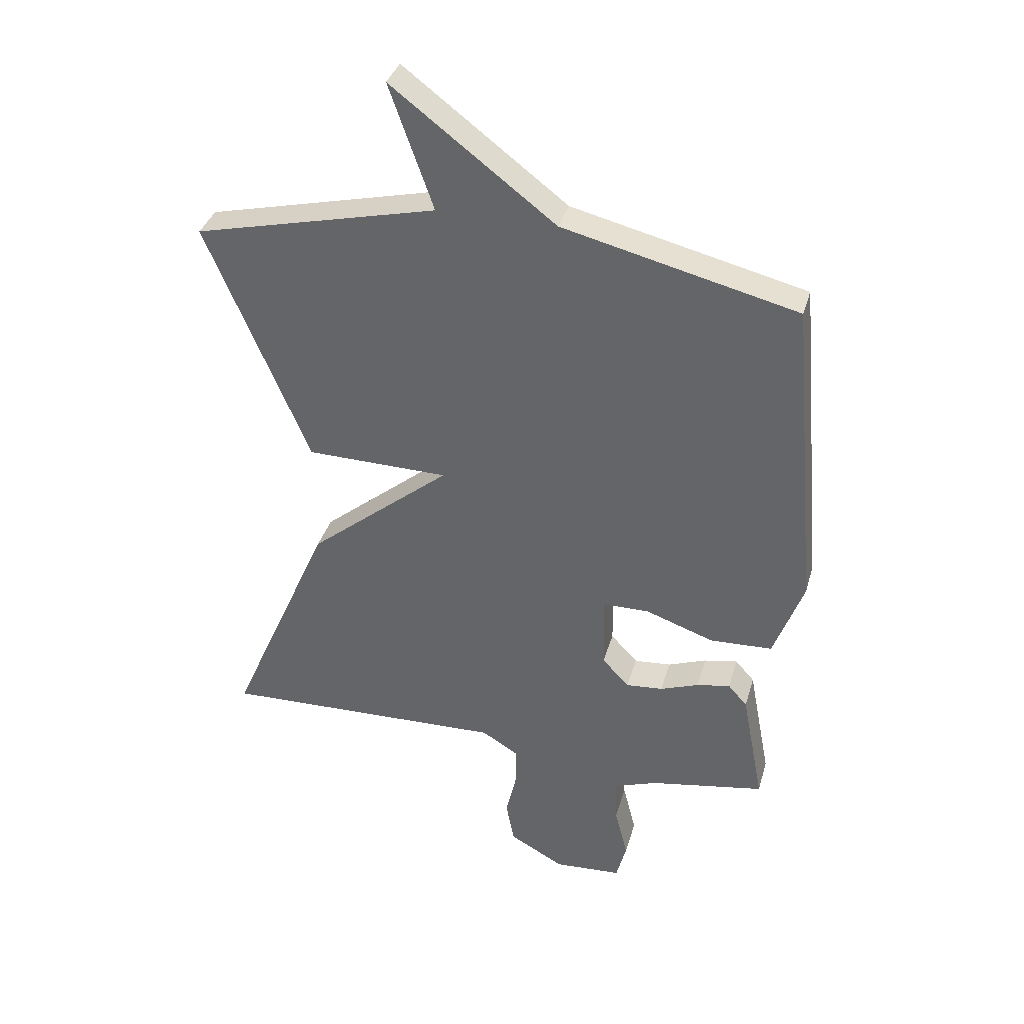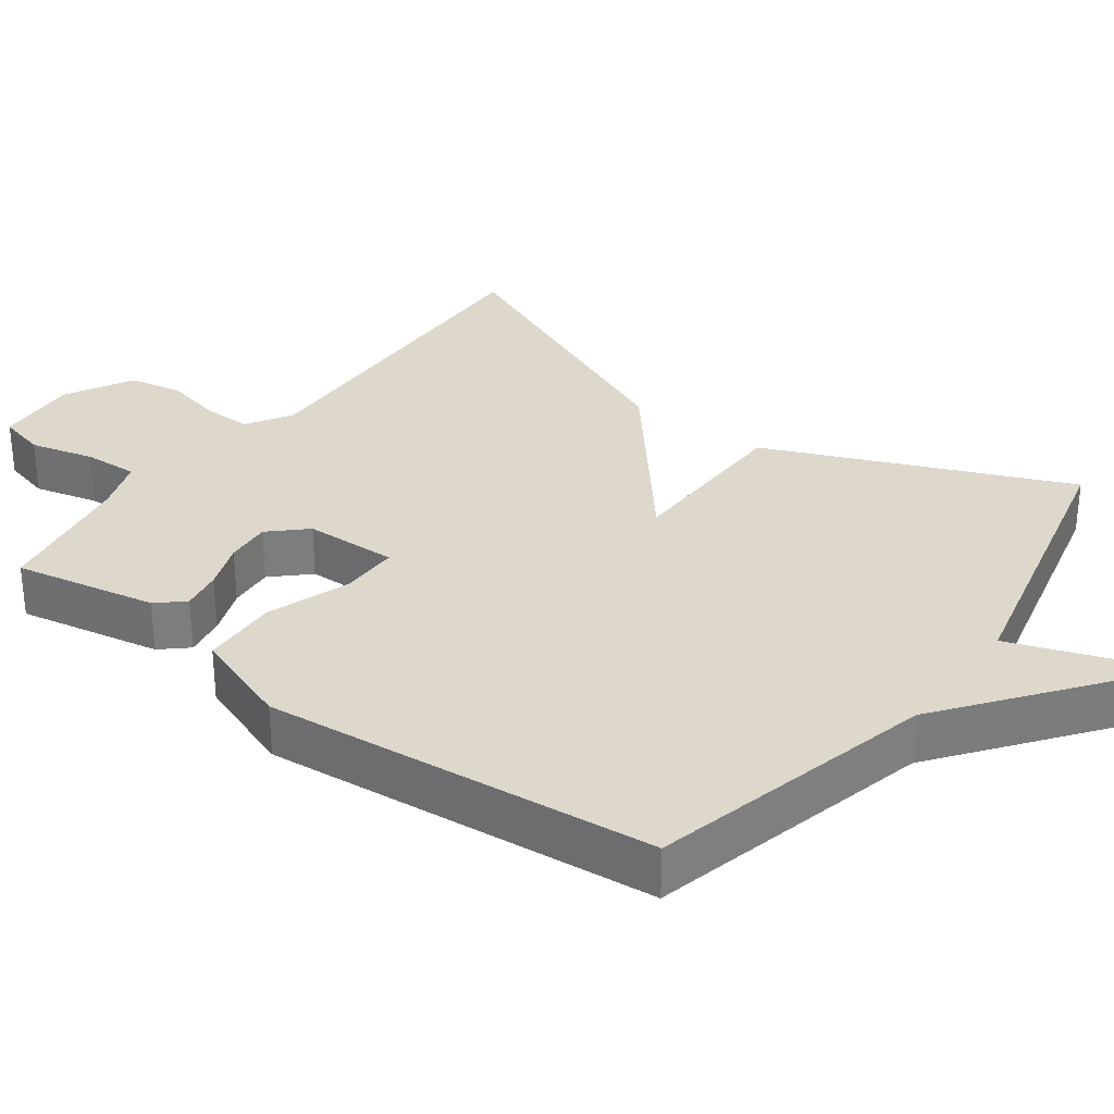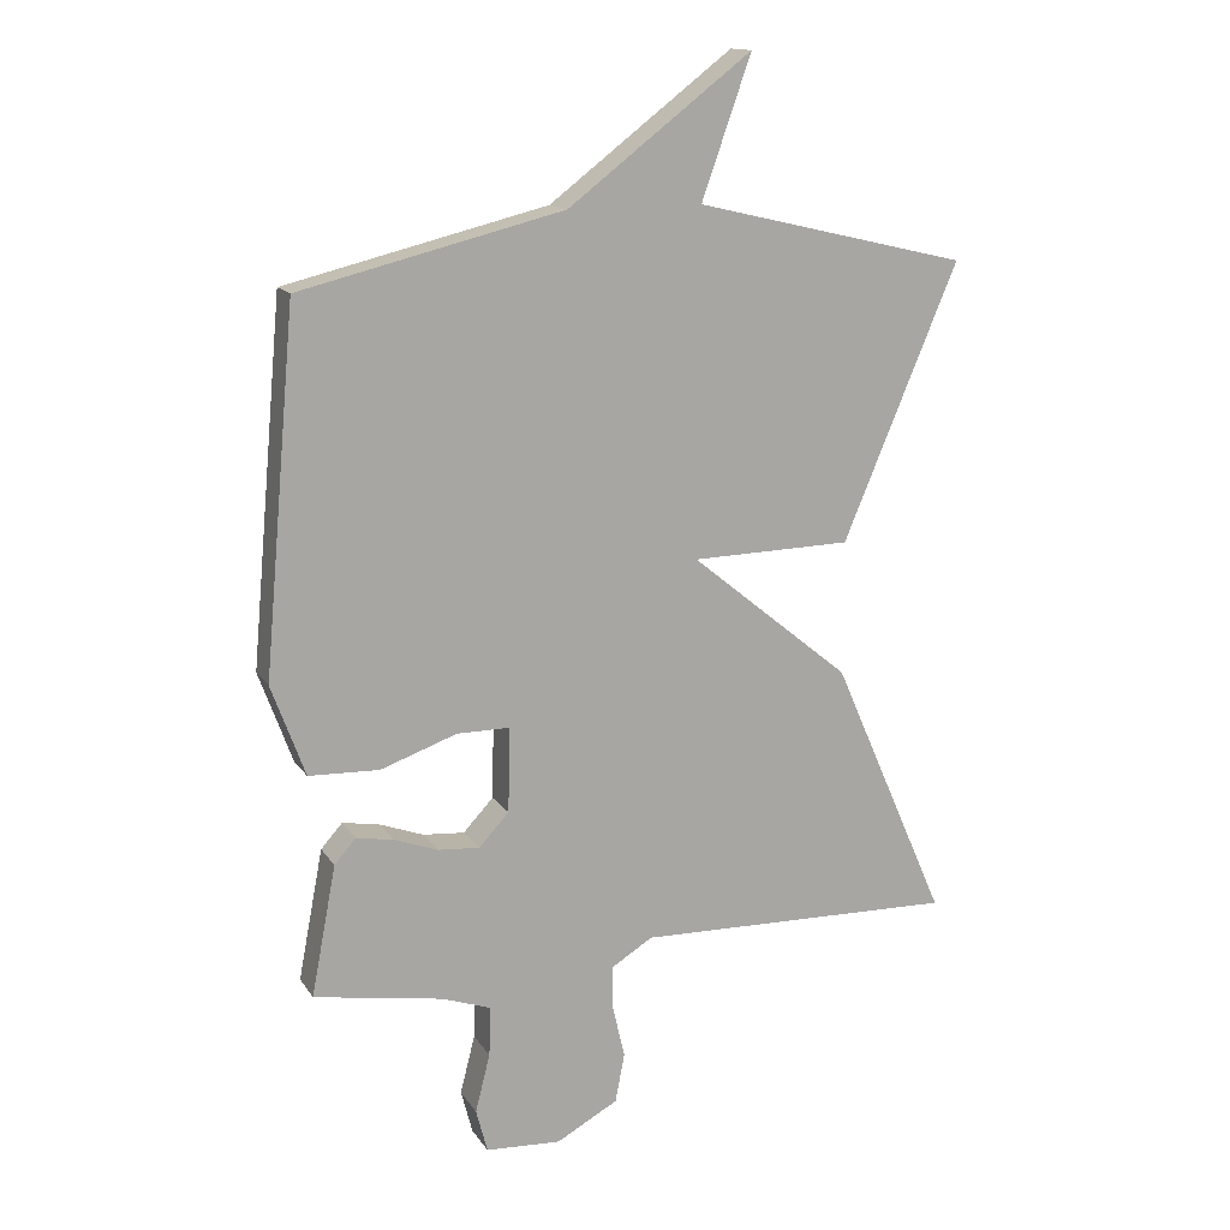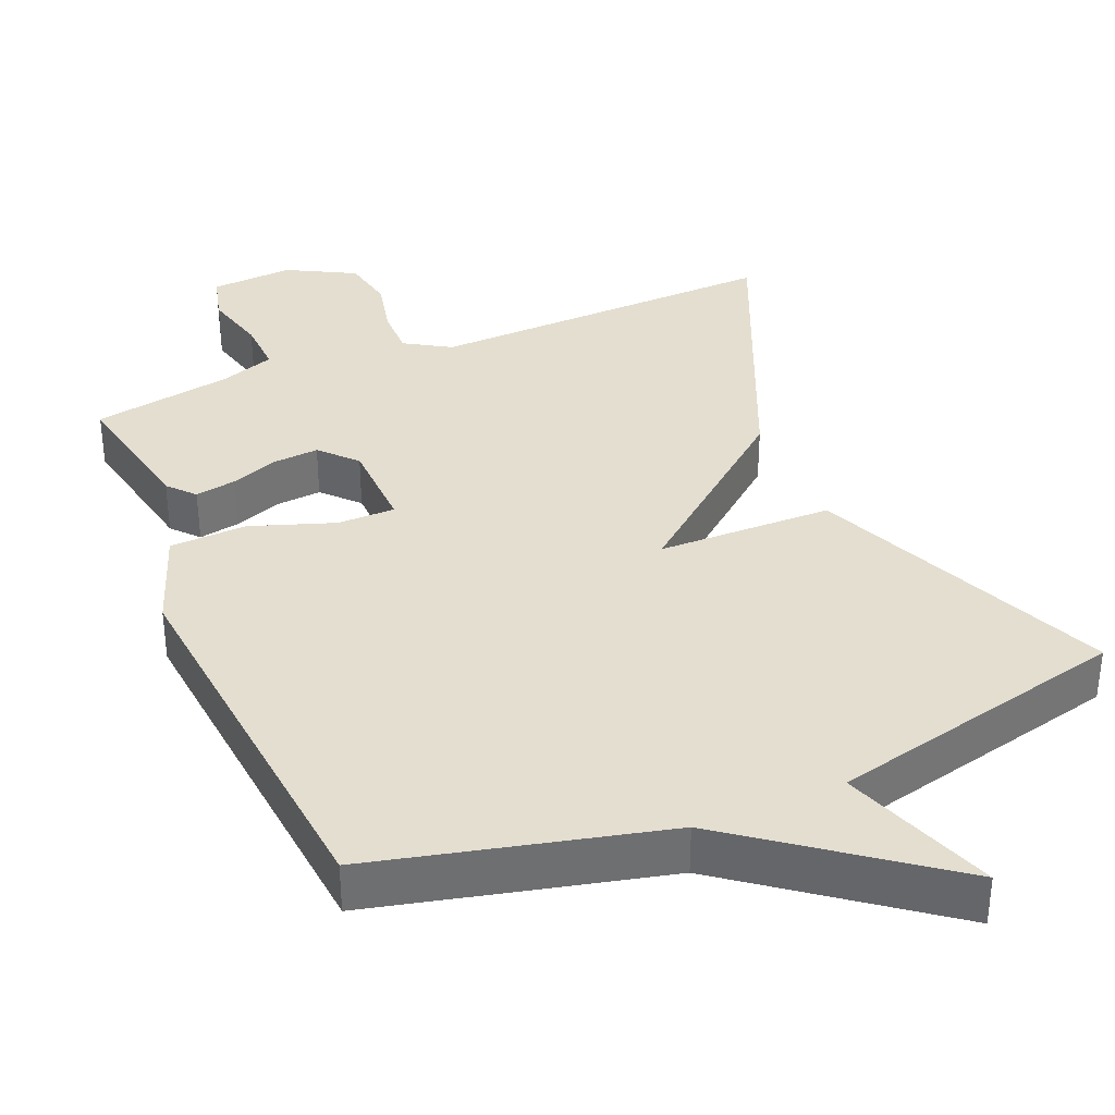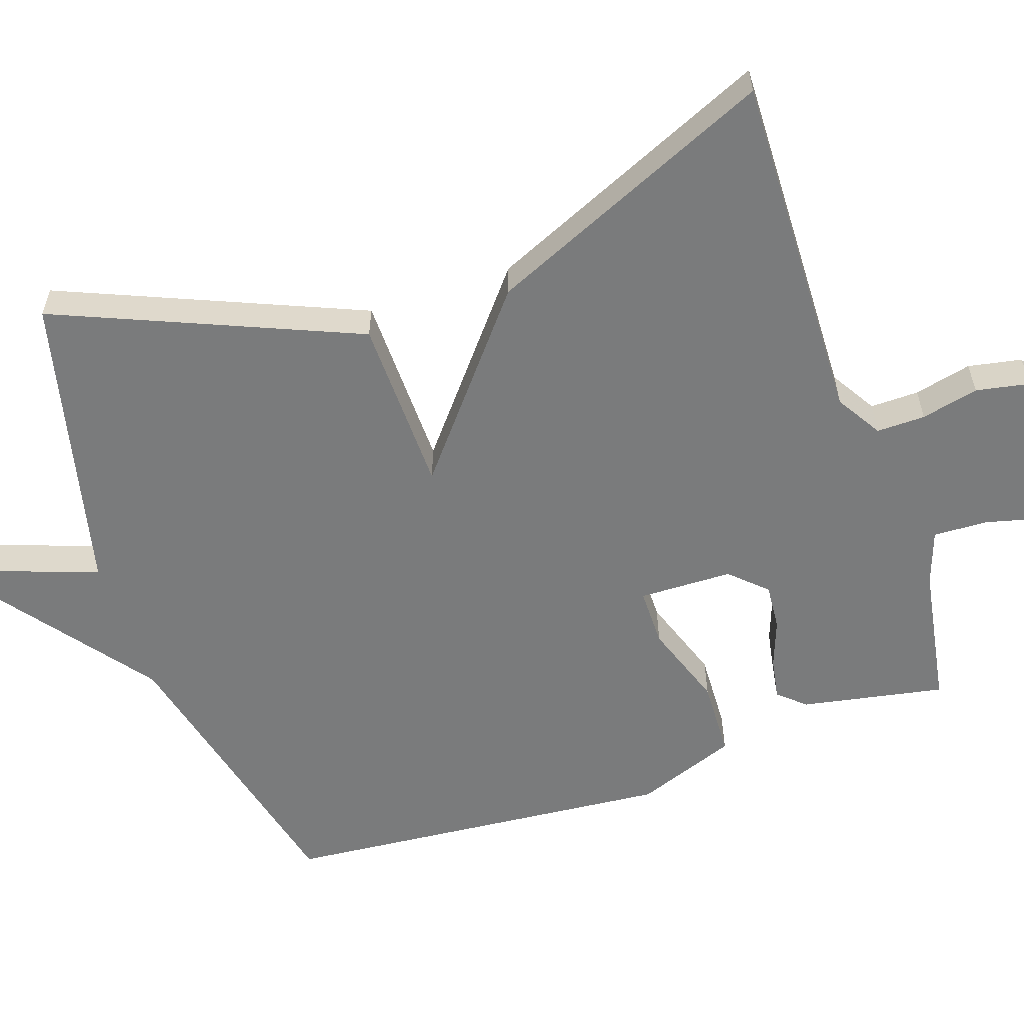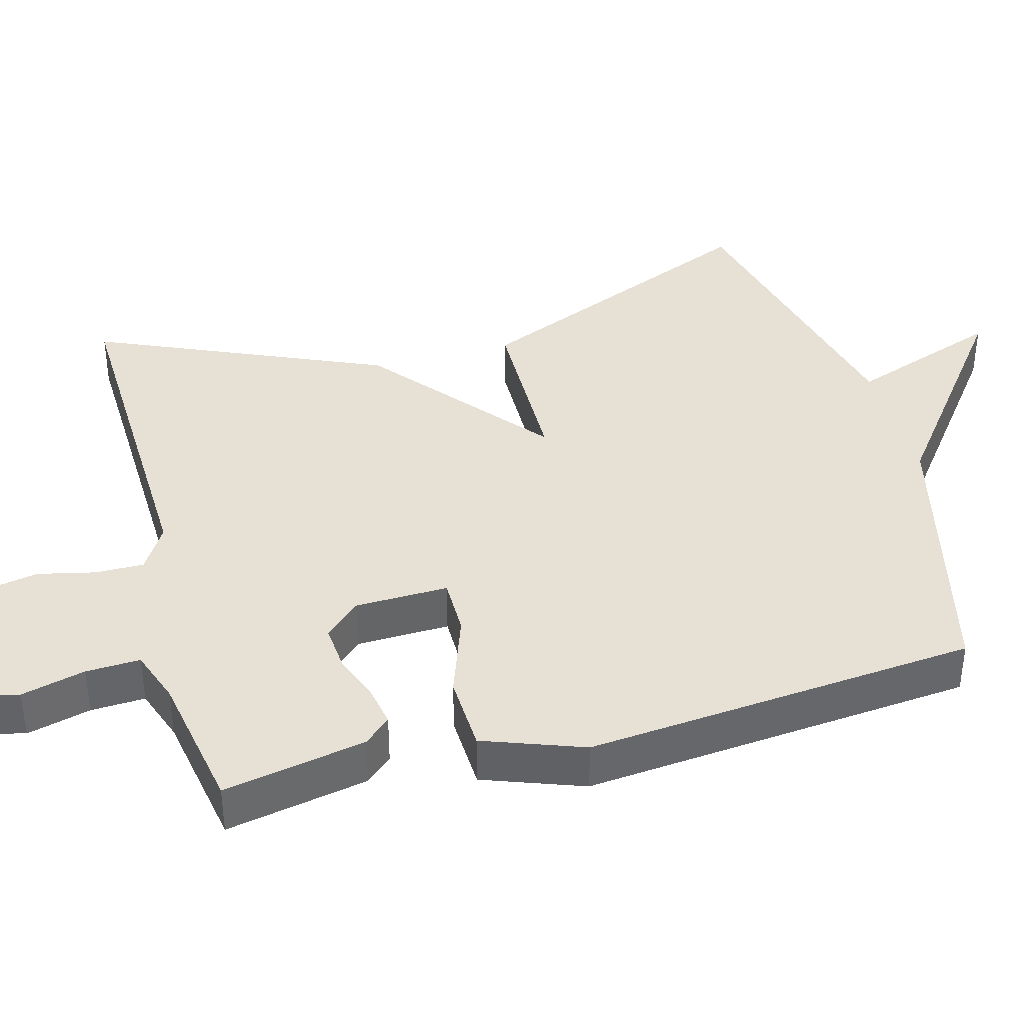
<metadata>
{"format":"obj","ext":"obj","renderer":"f3d","projection":"perspective","resolution":1024,"background":"white","views":[{"elev":35.9,"azim":-164.6,"up":"+Z"},{"elev":31.4,"azim":-53.7,"up":"+Y"},{"elev":14.6,"azim":-21.8,"up":"+Z"},{"elev":35.8,"azim":-23.0,"up":"+Y"},{"elev":-58.3,"azim":108.8,"up":"+Y"},{"elev":39.2,"azim":-105.3,"up":"+Y"}]}
</metadata>
<code>
v 0.5 0.07 0.5
v 0.328 0.07 0.092
v 0.089 0.07 0.087
v 0.328 0.07 -0.108
v 0.5 0.07 -0.5
v 0.02 0.07 -0.487
v -0.042 0.07 -0.525
v -0.041 0.07 -0.591
v -0.023 0.07 -0.669
v -0.037 0.07 -0.742
v -0.129 0.07 -0.792
v -0.242 0.07 -0.785
v -0.259 0.07 -0.72
v -0.237 0.07 -0.633
v -0.234 0.07 -0.559
v -0.308 0.07 -0.533
v -0.5 0.07 -0.5
v -0.463 0.07 -0.306
v -0.431 0.07 -0.27
v -0.375 0.07 -0.28
v -0.31 0.07 -0.304
v -0.248 0.07 -0.309
v -0.203 0.07 -0.261
v -0.2 0.07 -0.134
v -0.279 0.07 -0.134
v -0.393 0.07 -0.174
v -0.498 0.07 -0.17
v -0.548 0.07 -0.034
v -0.5 0.07 0.5
v -0.108 0.07 0.596
v 0.166 0.07 0.805
v 0.092 0.07 0.596
v 0.5 0 0.5
v 0.328 0 0.092
v 0.089 0 0.087
v 0.328 0 -0.108
v 0.5 0 -0.5
v 0.02 0 -0.487
v -0.042 0 -0.525
v -0.041 0 -0.591
v -0.023 0 -0.669
v -0.037 0 -0.742
v -0.129 0 -0.792
v -0.242 0 -0.785
v -0.259 0 -0.72
v -0.237 0 -0.633
v -0.234 0 -0.559
v -0.308 0 -0.533
v -0.5 0 -0.5
v -0.463 0 -0.306
v -0.431 0 -0.27
v -0.375 0 -0.28
v -0.31 0 -0.304
v -0.248 0 -0.309
v -0.203 0 -0.261
v -0.2 0 -0.134
v -0.279 0 -0.134
v -0.393 0 -0.174
v -0.498 0 -0.17
v -0.548 0 -0.034
v -0.5 0 0.5
v -0.108 0 0.596
v 0.166 0 0.805
v 0.092 0 0.596
f 30 31 32
f 30 32 1
f 29 30 1
f 28 29 1
f 27 28 1
f 26 27 1
f 25 26 1
f 24 25 1
f 19 20 21
f 18 19 21
f 17 18 21
f 16 17 21
f 15 16 21 22
f 12 13 14
f 11 12 14
f 10 11 14
f 9 10 14
f 8 9 14
f 7 8 14 15
f 15 22 23
f 7 15 23
f 6 7 23
f 6 23 24
f 5 6 24
f 4 5 24
f 3 4 24
f 3 24 1
f 1 2 3
f 64 63 62
f 33 64 62
f 33 62 61
f 33 61 60
f 33 60 59
f 33 59 58
f 33 58 57
f 33 57 56
f 53 52 51
f 53 51 50
f 53 50 49
f 53 49 48
f 54 53 48 47
f 46 45 44
f 46 44 43
f 46 43 42
f 46 42 41
f 46 41 40
f 47 46 40 39
f 55 54 47
f 55 47 39
f 55 39 38
f 56 55 38
f 56 38 37
f 56 37 36
f 56 36 35
f 33 56 35
f 35 34 33
f 1 33 34 2
f 2 34 35 3
f 3 35 36 4
f 4 36 37 5
f 5 37 38 6
f 6 38 39 7
f 7 39 40 8
f 8 40 41 9
f 9 41 42 10
f 10 42 43 11
f 11 43 44 12
f 12 44 45 13
f 13 45 46 14
f 14 46 47 15
f 15 47 48 16
f 16 48 49 17
f 17 49 50 18
f 18 50 51 19
f 19 51 52 20
f 20 52 53 21
f 21 53 54 22
f 22 54 55 23
f 23 55 56 24
f 24 56 57 25
f 25 57 58 26
f 26 58 59 27
f 27 59 60 28
f 28 60 61 29
f 29 61 62 30
f 30 62 63 31
f 31 63 64 32
f 32 64 33 1

</code>
